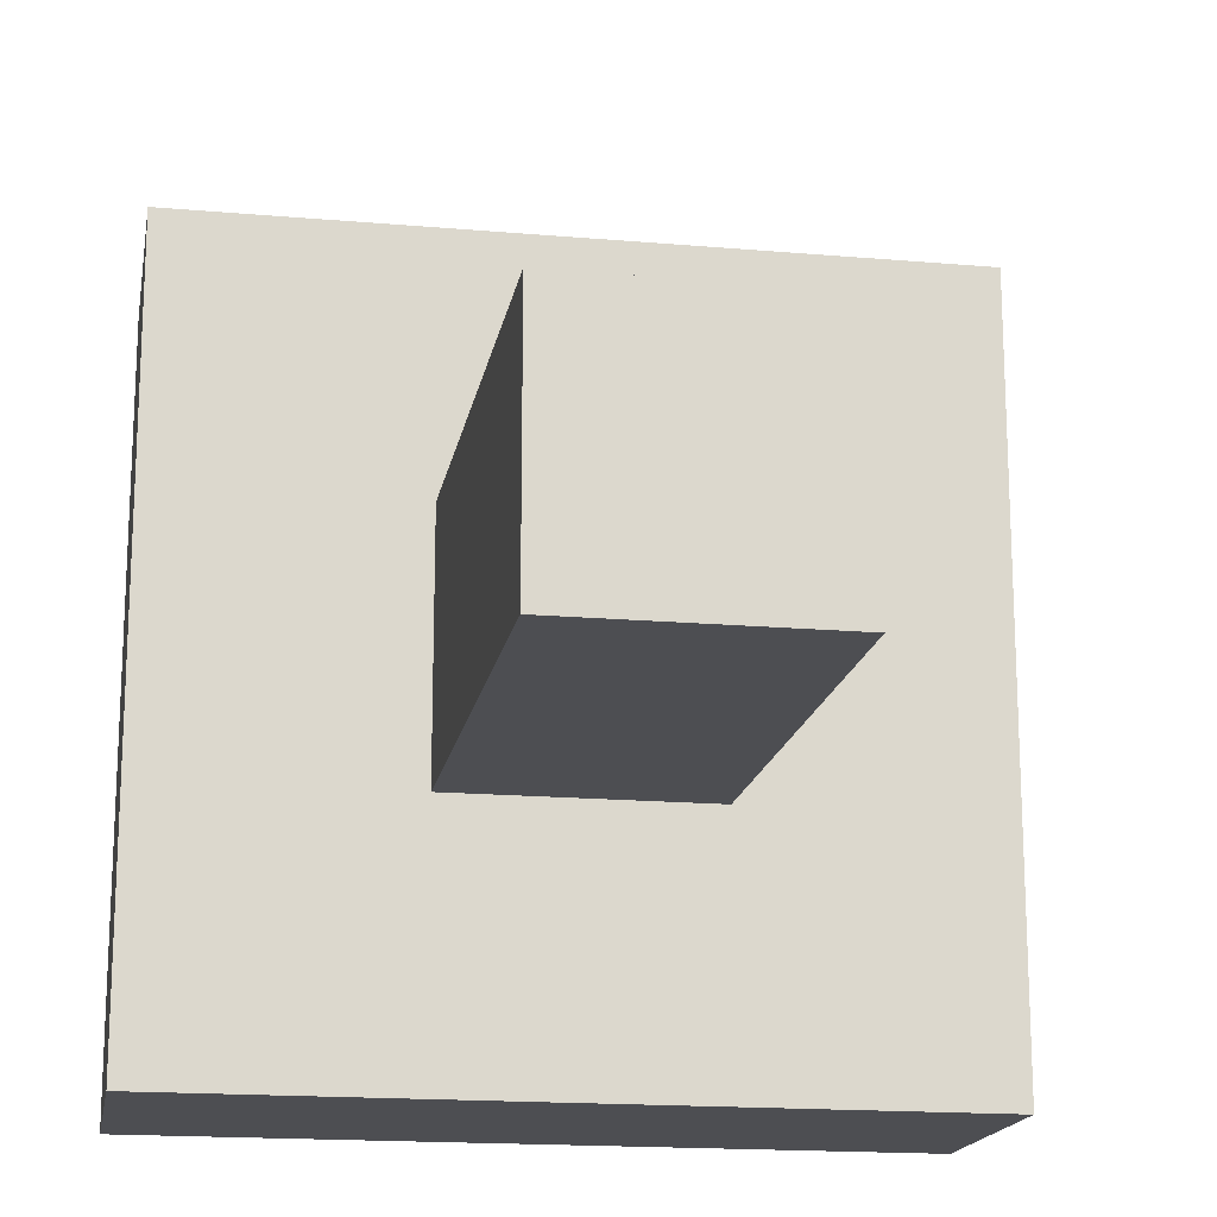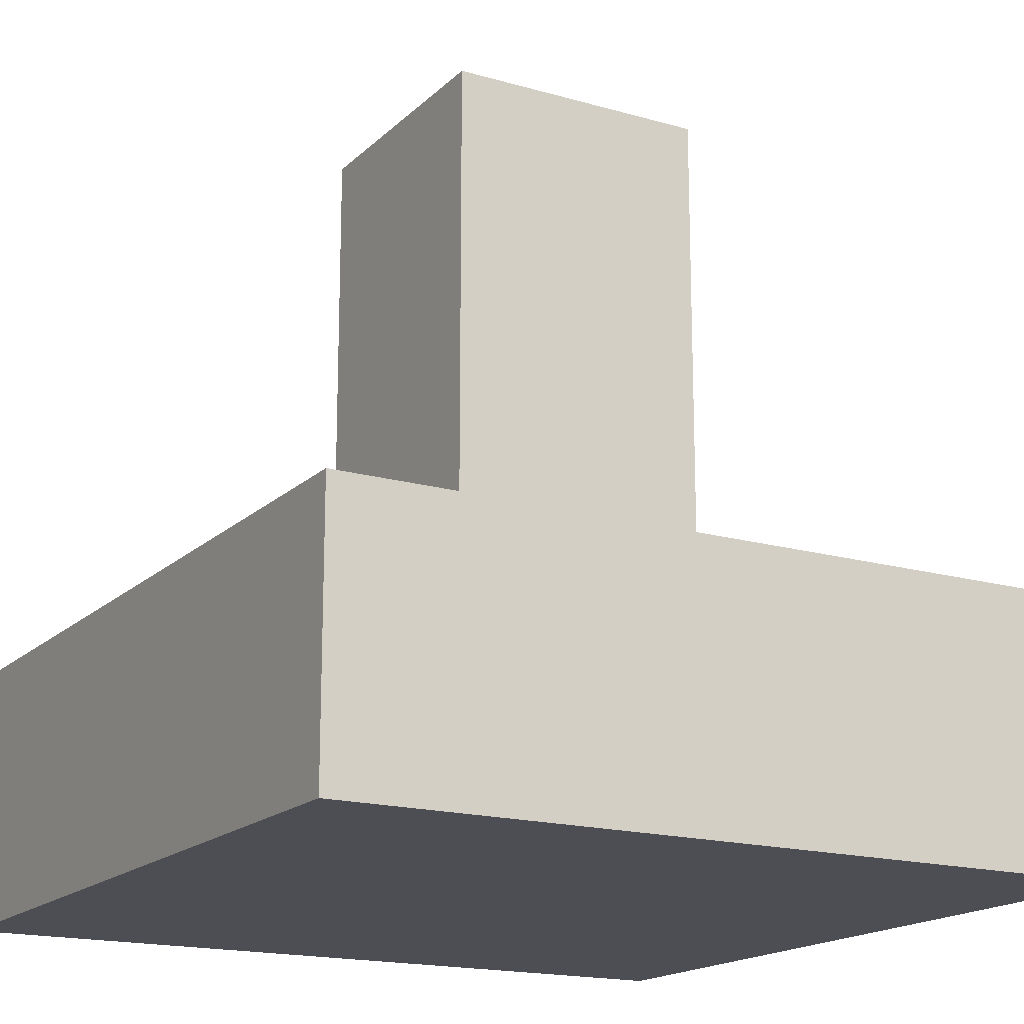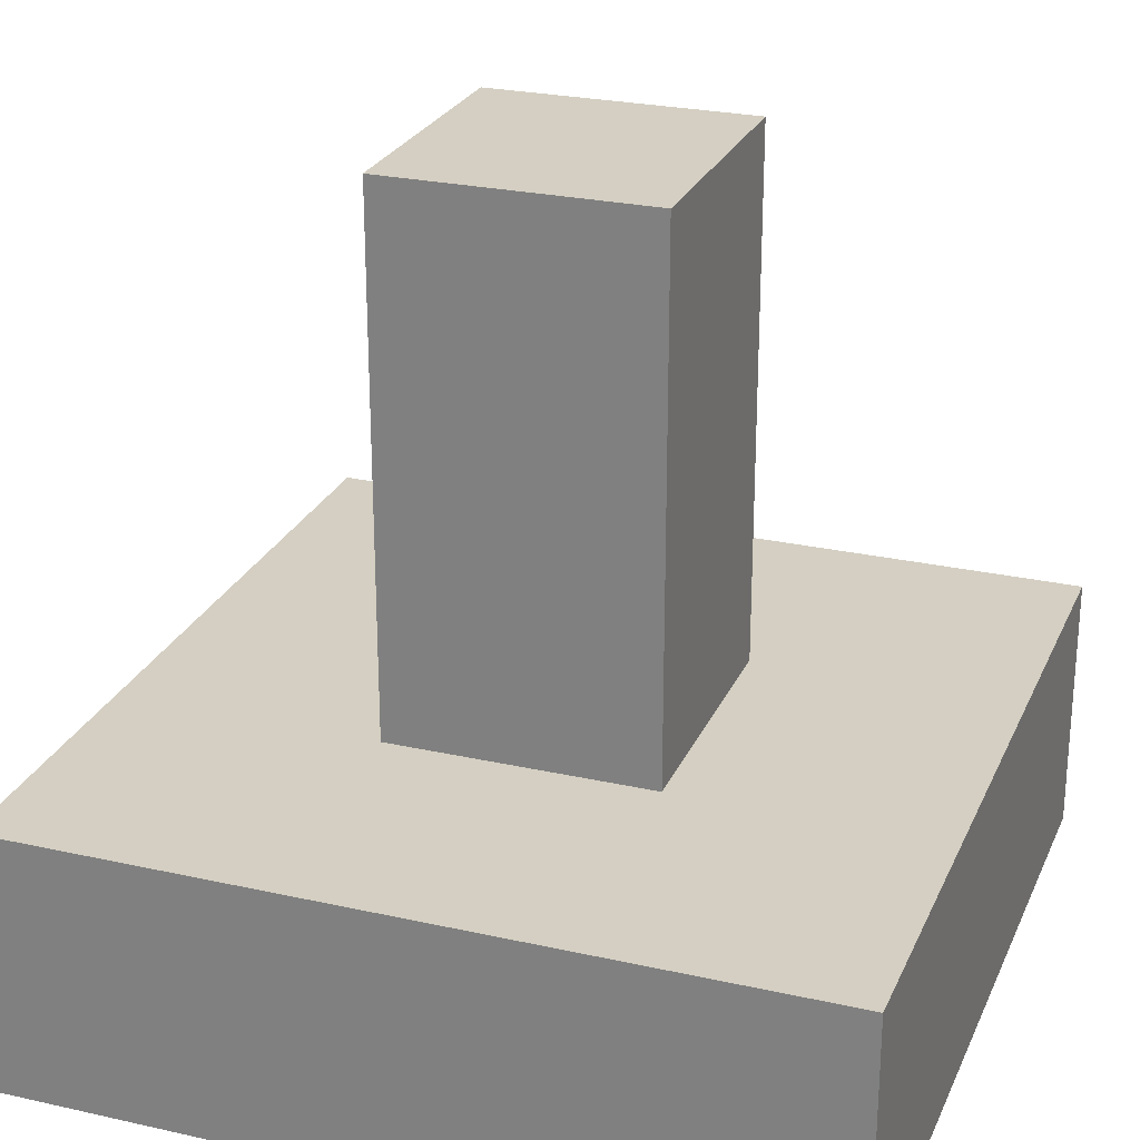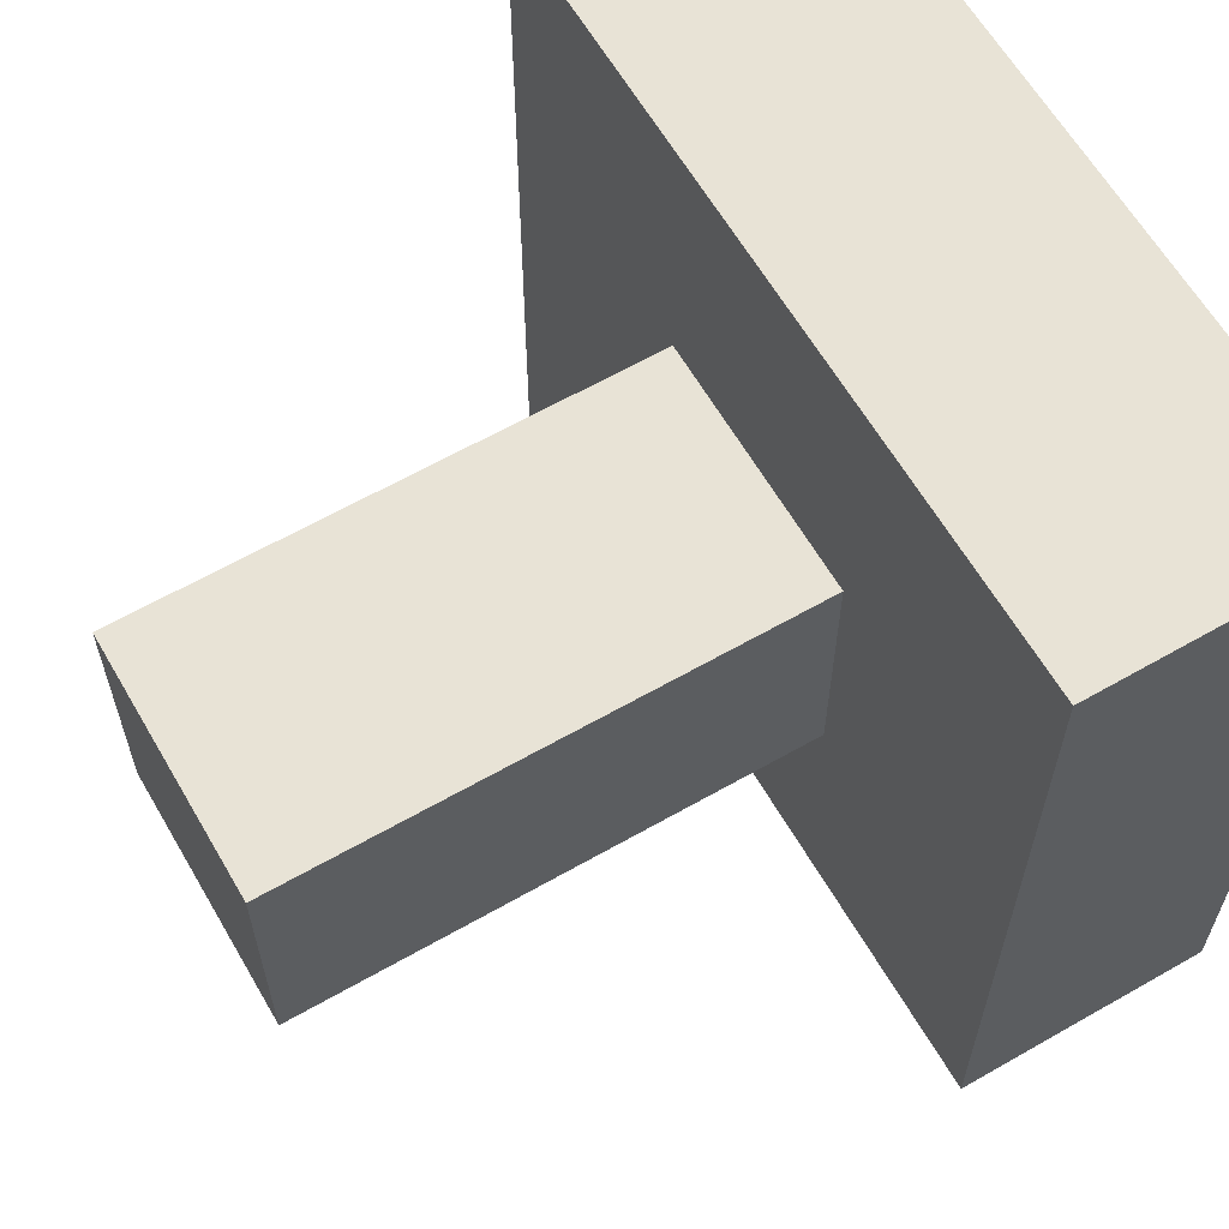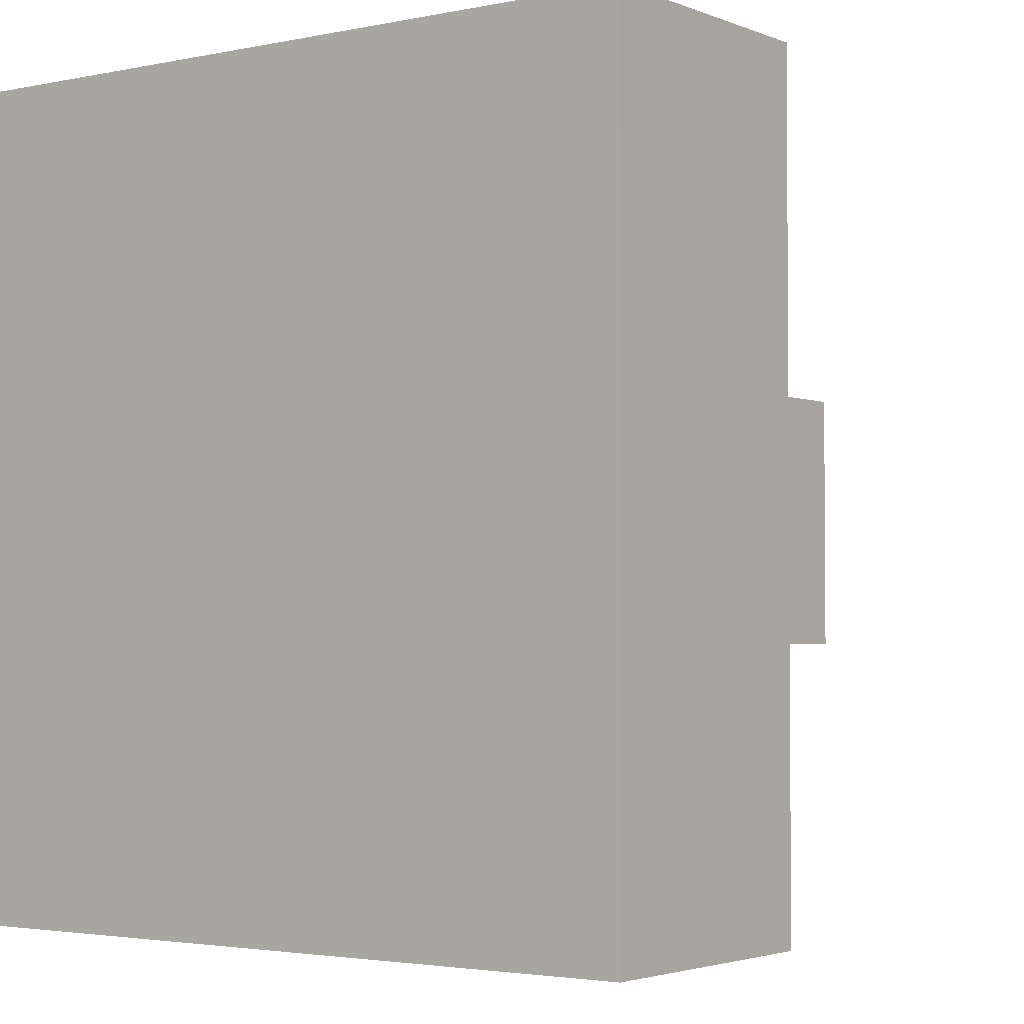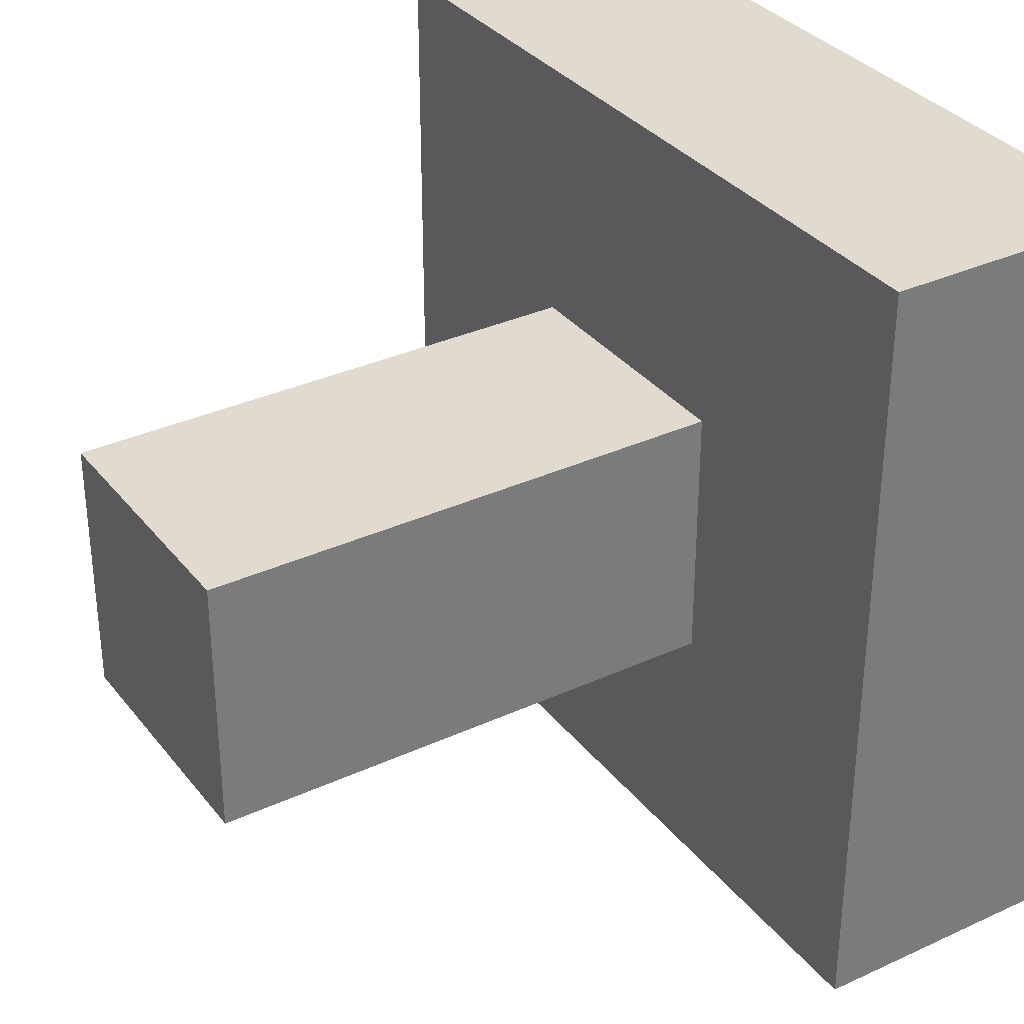
<metadata>
{"format":"obj","ext":"obj","renderer":"f3d","projection":"perspective","resolution":1024,"background":"white","views":[{"elev":-17.2,"azim":170.1,"up":"+Z"},{"elev":-17.3,"azim":60.2,"up":"+Y"},{"elev":25.5,"azim":-70.2,"up":"+Y"},{"elev":62.5,"azim":-120.1,"up":"+Z"},{"elev":-2.8,"azim":36.3,"up":"+Z"},{"elev":33.6,"azim":-122.1,"up":"+Z"}]}
</metadata>
<code>
o
v -0.1 0 0.1
v -0.1 0 -0.2
v -0.1 0.1 0.1
v -0.1 0.1 -0.2
v 0 0.1 0
v 0 0.1 -0.1
v 0 0.3 0
v 0 0.3 -0.1
v 0.1 0.1 0
v 0.1 0.1 -0.1
v 0.1 0.3 0
v 0.1 0.3 -0.1
v 0.2 0 0.1
v 0.2 0 -0.2
v 0.2 0.1 0.1
v 0.2 0.1 -0.2
v -0.1 0 0.1
v -0.1 0.1 0.1
v 0.2 0 0.1
v 0.2 0.1 0.1
v 0 0.1 0
v 0 0.3 0
v 0.1 0.1 0
v 0.1 0.3 0
v 0 0.1 -0.1
v 0 0.3 -0.1
v 0.1 0.1 -0.1
v 0.1 0.3 -0.1
v -0.1 0 -0.2
v -0.1 0.1 -0.2
v 0.2 0 -0.2
v 0.2 0.1 -0.2
v -0.1 0 0.1
v 0.2 0 0.1
v 0 0 0
v 0.1 0 0
v 0 0 -0.1
v 0.1 0 -0.1
v -0.1 0 -0.2
v 0.2 0 -0.2
v -0.1 0.1 0.1
v 0.2 0.1 0.1
v 0 0.1 0
v 0.1 0.1 0
v 0 0.1 -0.1
v 0.1 0.1 -0.1
v -0.1 0.1 -0.2
v 0.2 0.1 -0.2
v 0 0.3 0
v 0.1 0.3 0
v 0 0.3 -0.1
v 0.1 0.3 -0.1
f 3 2 1
f 4 2 3
f 7 6 5
f 8 6 7
f 9 10 11
f 11 10 12
f 13 14 15
f 15 14 16
f 19 18 17
f 20 18 19
f 23 22 21
f 24 22 23
f 25 26 27
f 27 26 28
f 29 30 31
f 31 30 32
f 35 34 33
f 36 34 35
f 37 35 33
f 37 36 35
f 38 34 36
f 38 36 37
f 39 37 33
f 39 38 37
f 40 34 38
f 40 38 39
f 41 42 43
f 43 42 44
f 41 43 45
f 44 42 46
f 41 45 47
f 45 46 47
f 46 42 48
f 47 46 48
f 49 50 51
f 51 50 52

</code>
